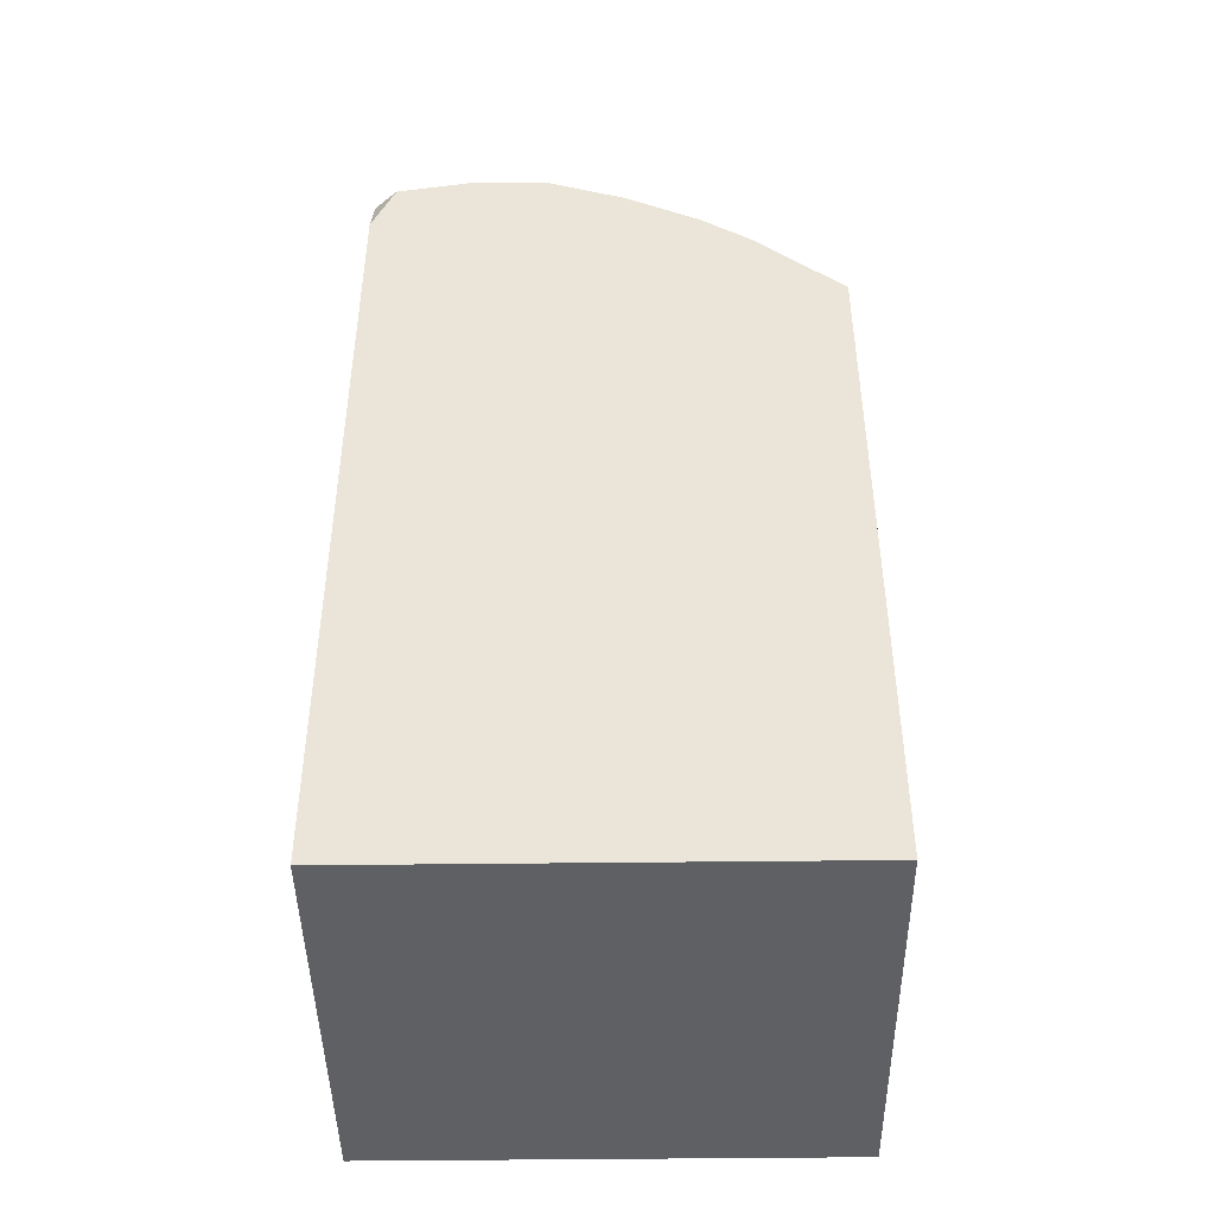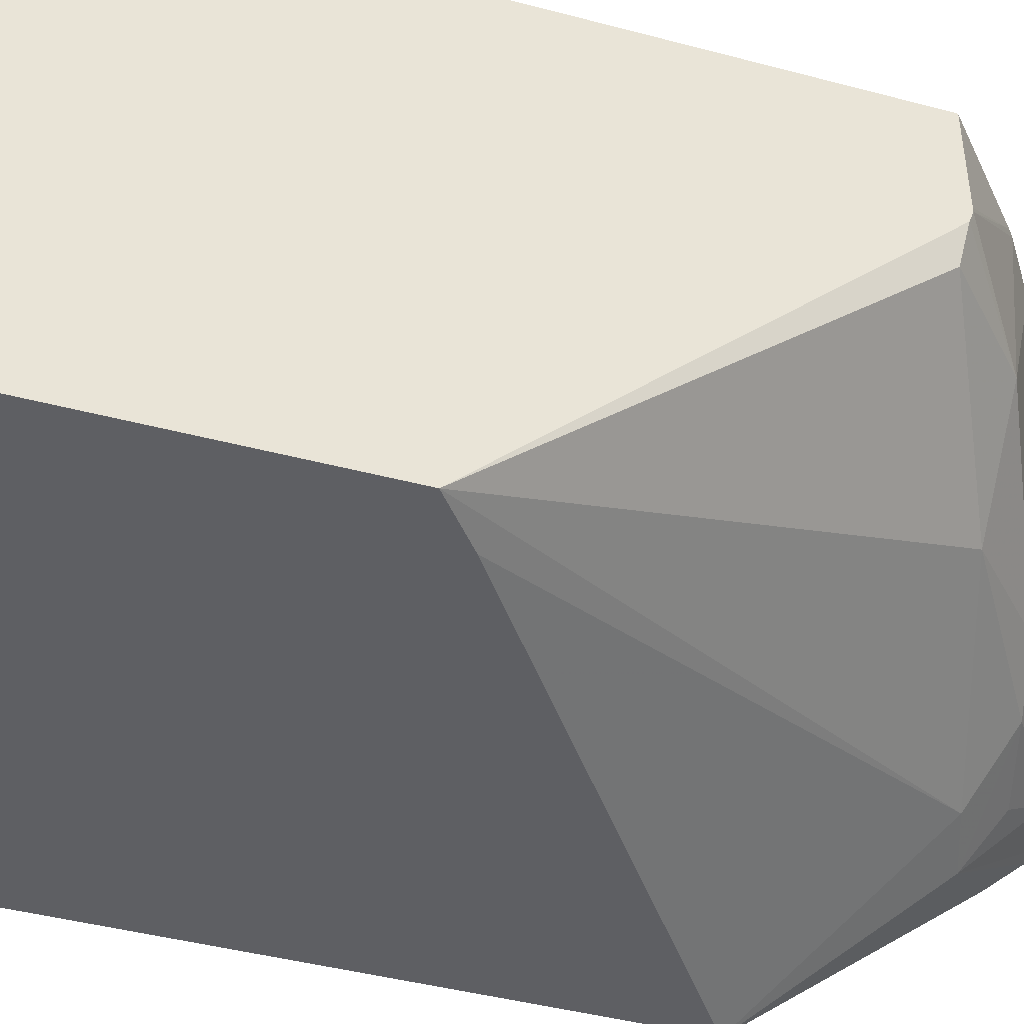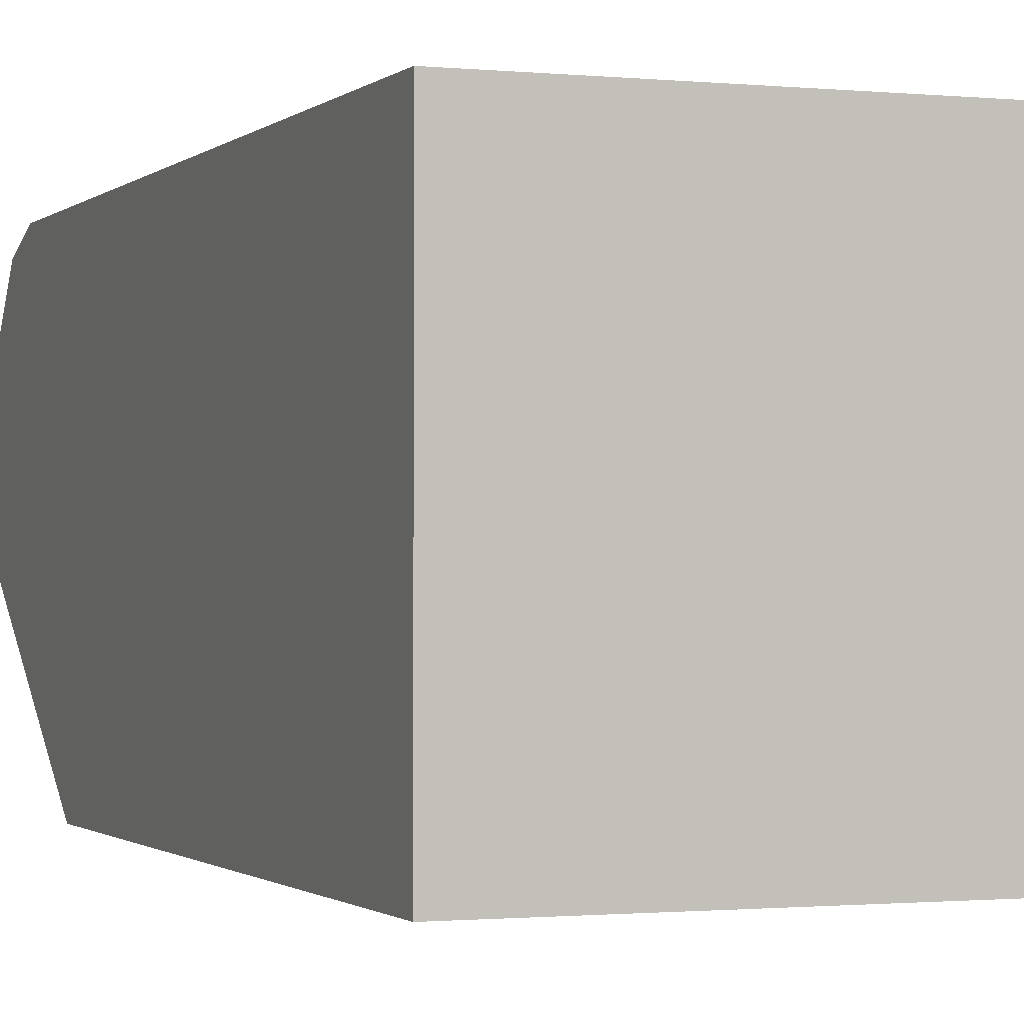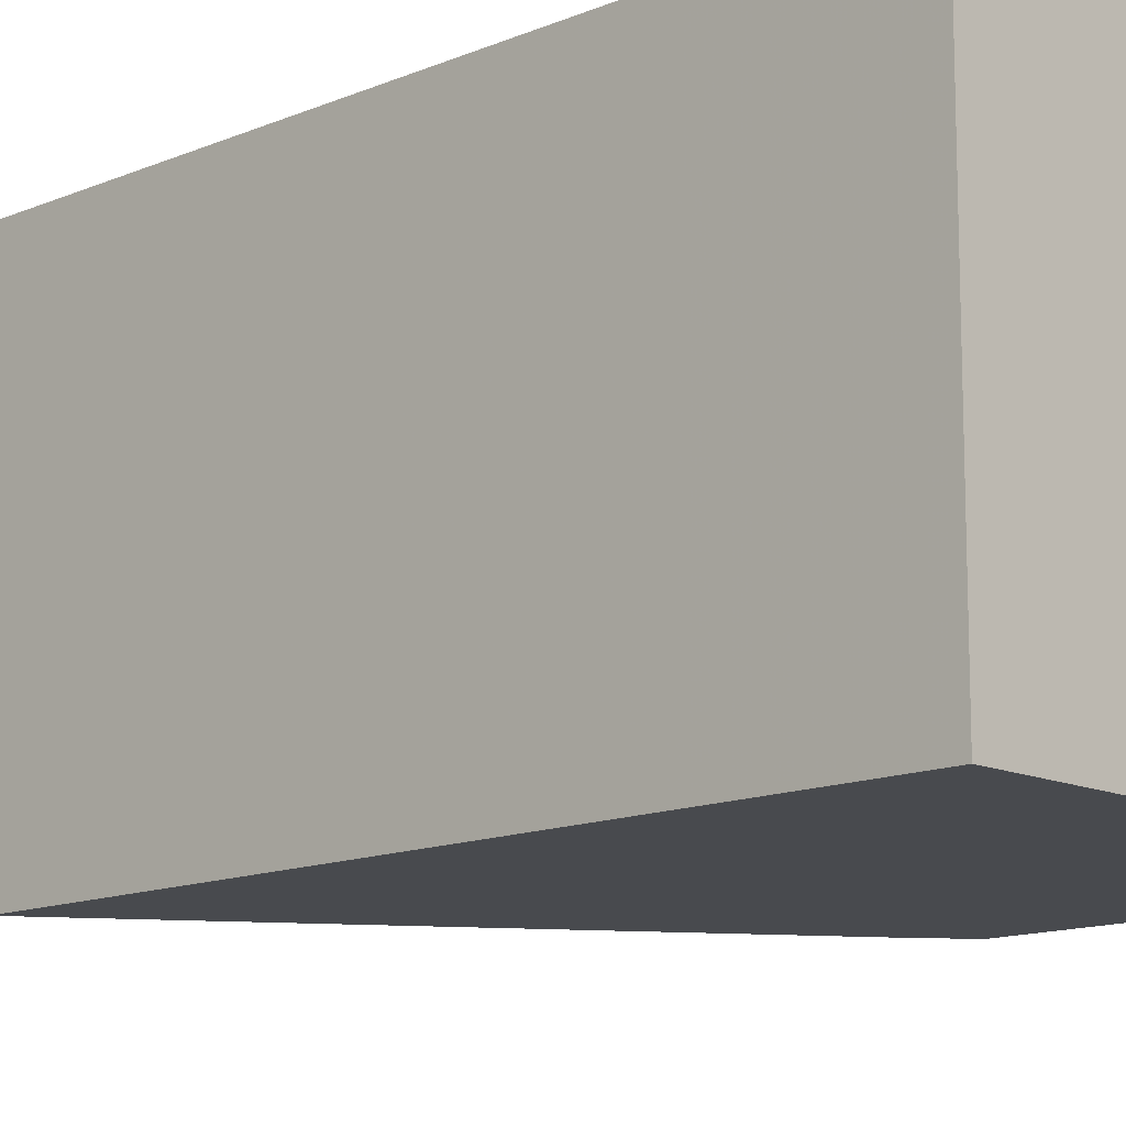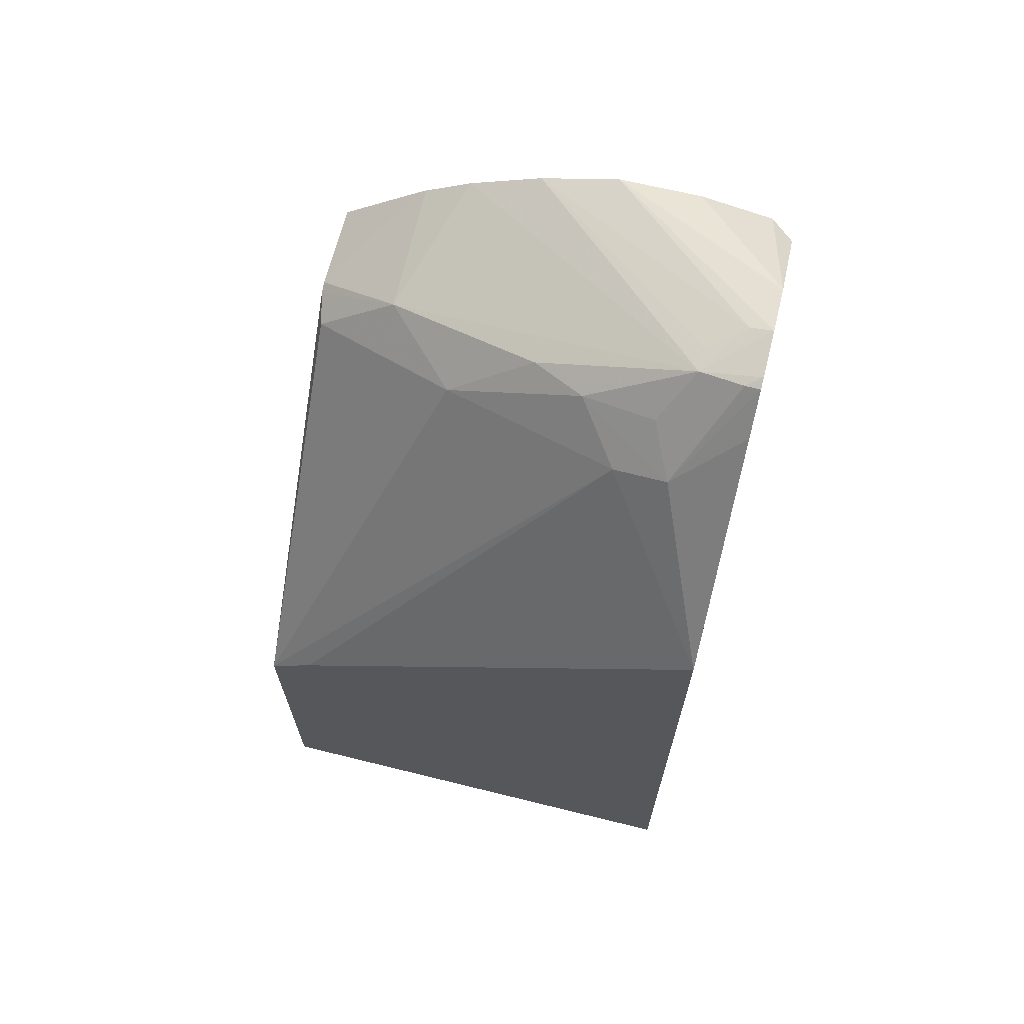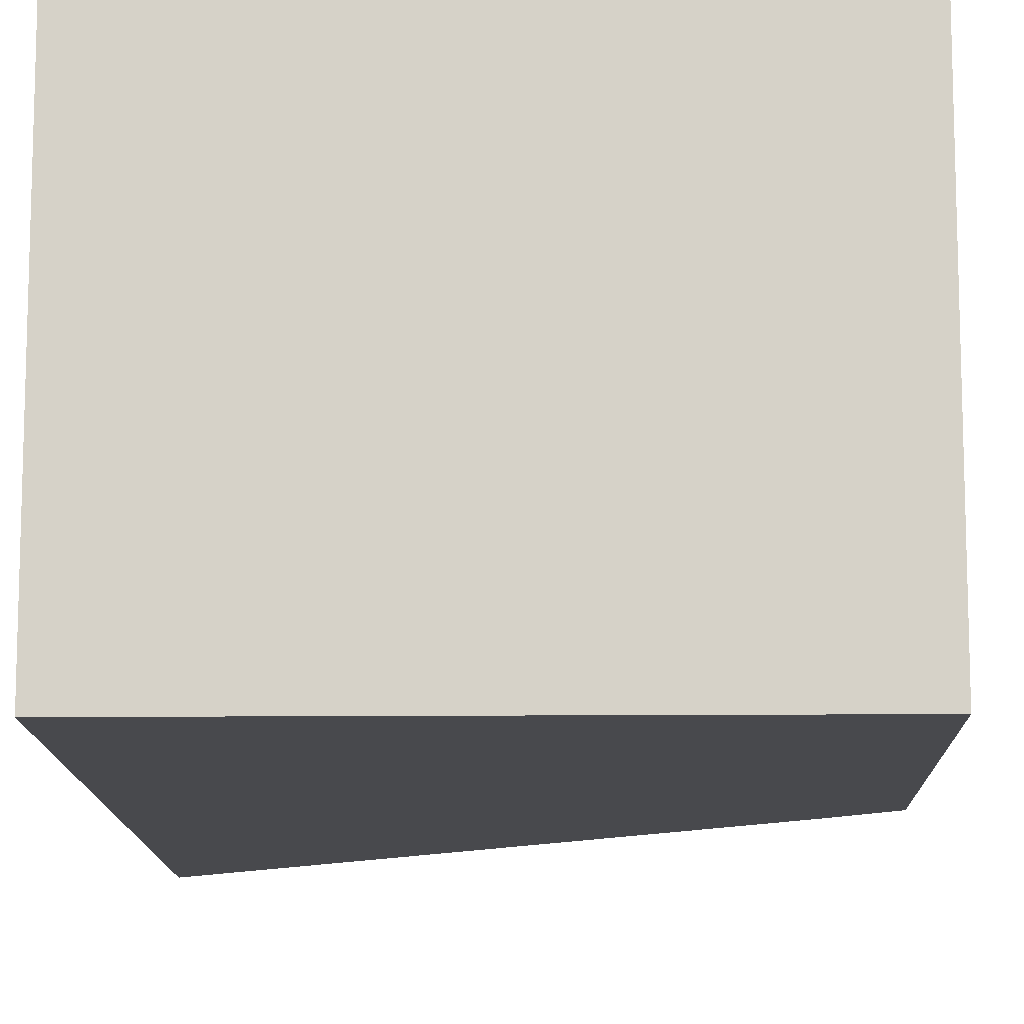
<metadata>
{"format":"obj","ext":"obj","renderer":"f3d","projection":"perspective","resolution":1024,"background":"white","views":[{"elev":-44.8,"azim":-179.2,"up":"+Z"},{"elev":-40.8,"azim":-108.3,"up":"+Y"},{"elev":-1.0,"azim":158.9,"up":"+Y"},{"elev":-13.2,"azim":133.9,"up":"+Y"},{"elev":67.9,"azim":13.9,"up":"+Z"},{"elev":-12.5,"azim":-178.8,"up":"+Y"}]}
</metadata>
<code>
v 0.007687 -0.01278 0.1038
v 0.007687 -0.0144 0.1036
v 0.007687 -0.01101 0.1034
v 0.007653 -0.01102 0.1034
v 0.001347 -0.006852 0.1012
v 0.006878 -0.01272 0.1035
v 0.005605 -0.01444 0.1031
v 0.007149 -0.01474 0.1034
v 0.007687 -0.01477 0.1034
v 0.007687 -0.007568 0.1008
v 0.006854 -0.006852 0.1008
v 0.004281 -0.006852 0.1013
v -0.001454 -0.006852 0.1002
v 0.005605 -0.01355 0.1031
v 0.001936 -0.01506 0.1006
v 0.004542 -0.0157 0.1014
v 0.00539 -0.0173 0.1003
v -0.004072 -0.006852 0.09887
v -0.005809 -0.01155 0.09731
v 2.248e-05 -0.01396 0.1001
v 0.007687 -0.01594 0.1021
v 0.007687 -0.006852 0.09878
v -0.003039 -0.01446 0.0974
v 0.003478 -0.01697 0.09954
v 0.007687 -0.02169 0.09478
v -0.005816 -0.006852 0.09769
v -0.009076 -0.01005 0.09491
v -0.009076 -0.0104 0.09478
v -0.008784 -0.01162 0.09456
v 0.007687 -0.006852 0.06981
v -0.009076 -0.02169 0.08254
v -0.007429 -0.02169 0.08385
v 0.007687 -0.02169 0.06981
v -0.006042 -0.006852 0.0975
v -0.009076 -0.009919 0.09491
v -0.009076 -0.006852 0.06981
v -0.009076 -0.02169 0.06981
v -0.00907 -0.006852 0.09484
v -0.009076 -0.007184 0.09474
v -0.009076 -0.006852 0.09467
f 1 2 9
f 1 9 21
f 1 21 25
f 1 25 33
f 1 33 30
f 1 30 22
f 1 22 10
f 1 10 3
f 1 3 4
f 1 4 5
f 1 5 6
f 1 6 7
f 1 7 2
f 2 8 9
f 2 7 8
f 3 10 11
f 3 11 12
f 3 12 5
f 3 5 4
f 5 12 11
f 5 11 22
f 5 22 30
f 5 30 36
f 5 36 40
f 5 40 38
f 5 38 34
f 5 34 26
f 5 26 18
f 5 18 13
f 5 13 6
f 6 14 7
f 6 13 14
f 7 15 16
f 7 16 17
f 7 17 8
f 7 14 13
f 7 13 18
f 7 18 19
f 7 19 20
f 7 20 15
f 8 17 9
f 9 17 21
f 10 22 11
f 15 17 16
f 15 20 23
f 15 23 24
f 15 24 17
f 17 24 25
f 17 25 21
f 18 26 19
f 19 23 20
f 19 26 27
f 19 27 28
f 19 28 29
f 19 29 23
f 23 29 31
f 23 31 24
f 24 31 32
f 24 32 25
f 25 32 31
f 25 31 37
f 25 37 33
f 26 34 27
f 27 35 39
f 27 39 40
f 27 40 36
f 27 36 37
f 27 37 31
f 27 31 28
f 27 34 35
f 28 31 29
f 30 33 37
f 30 37 36
f 34 38 35
f 35 38 39
f 38 40 39

</code>
